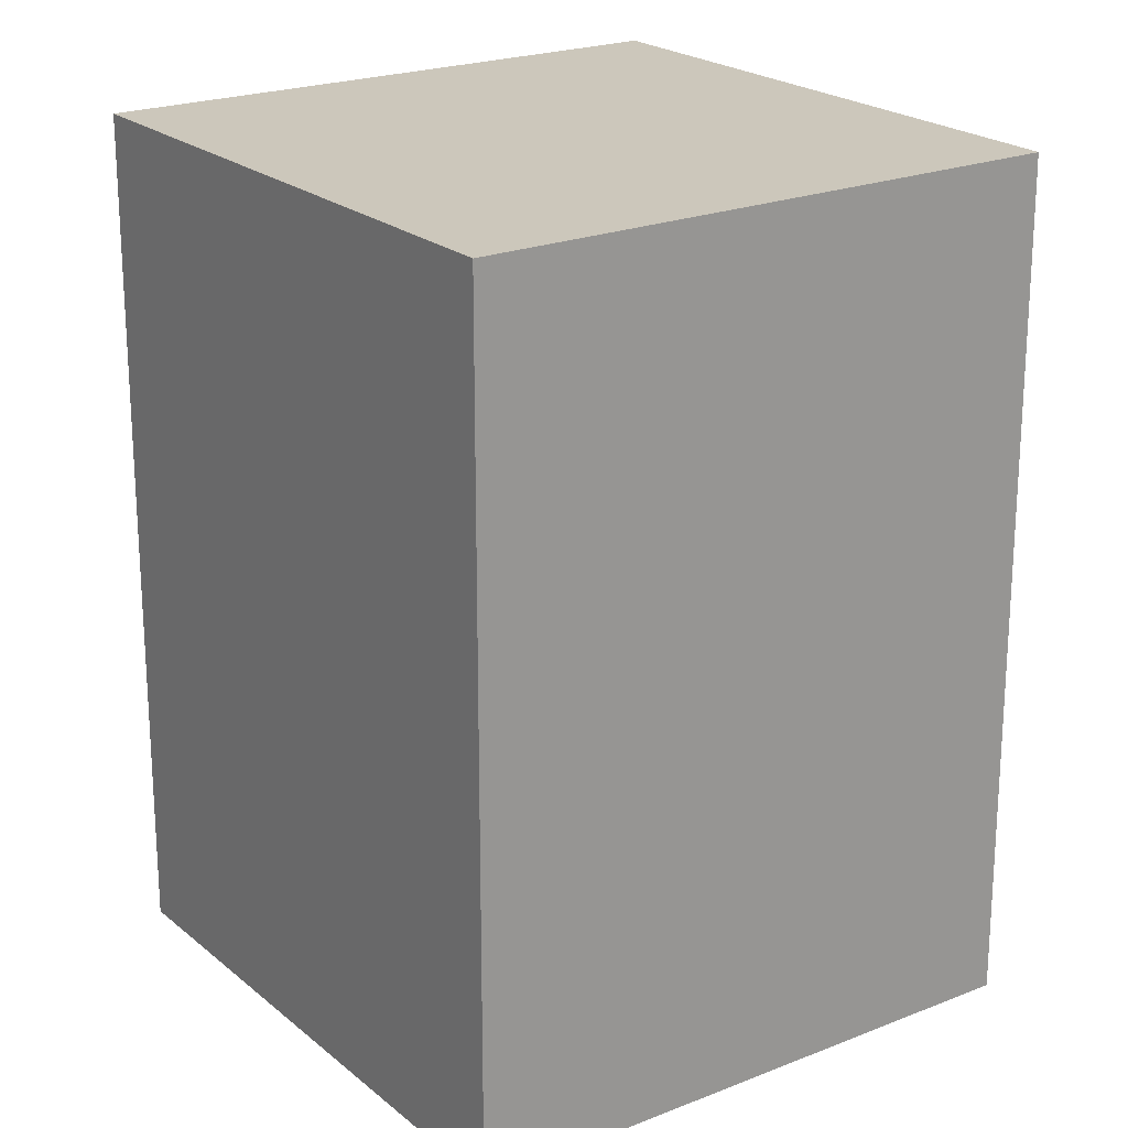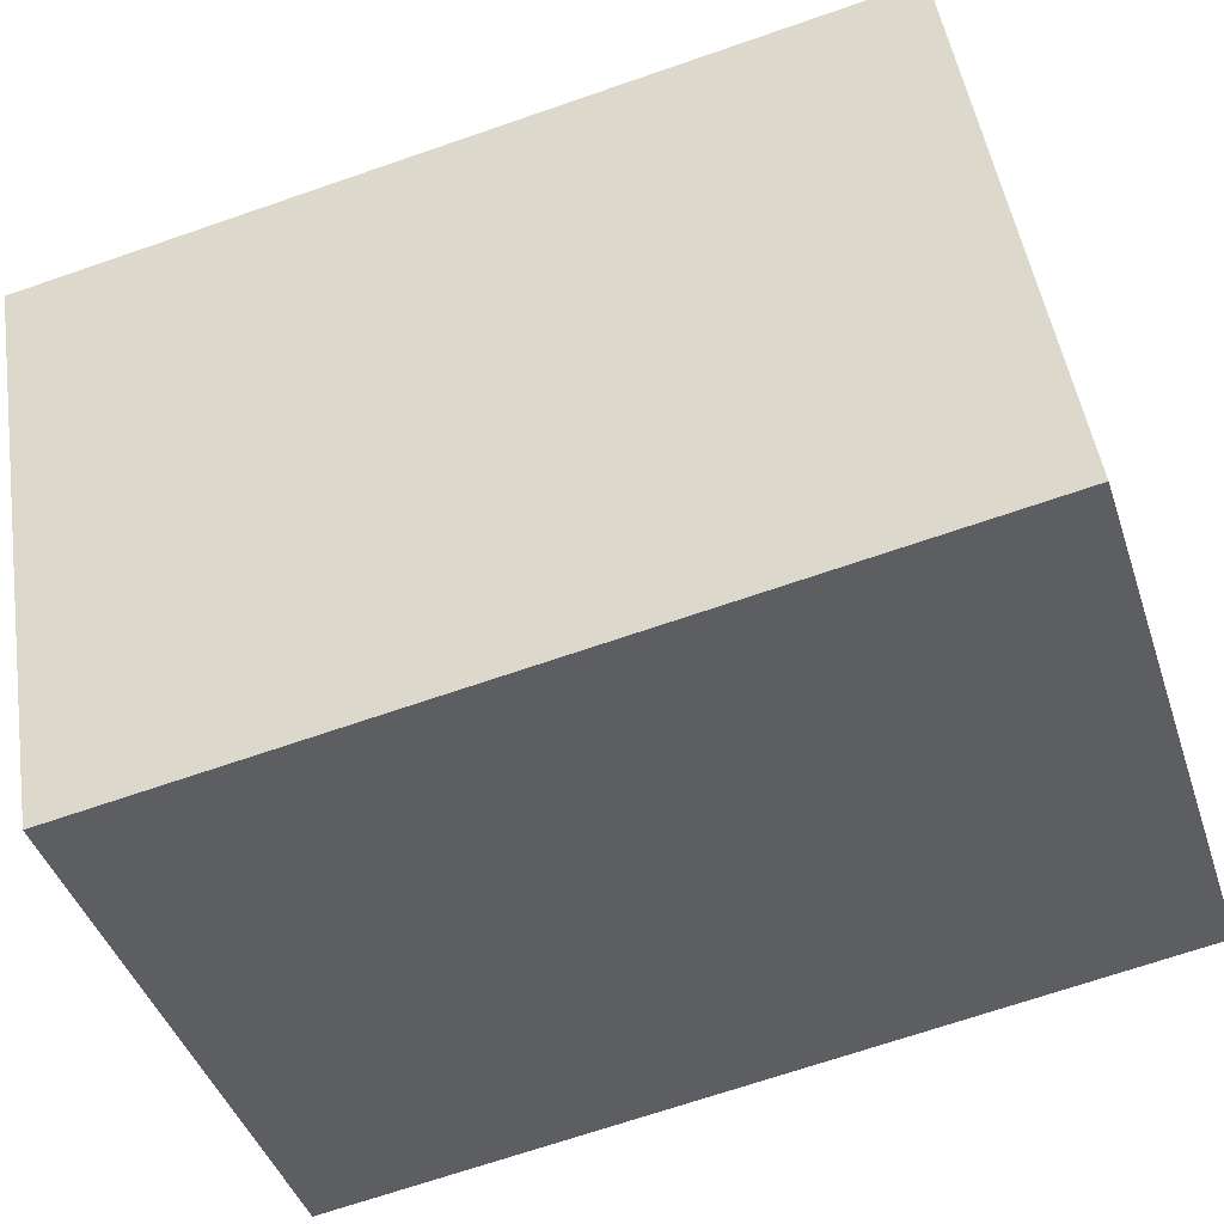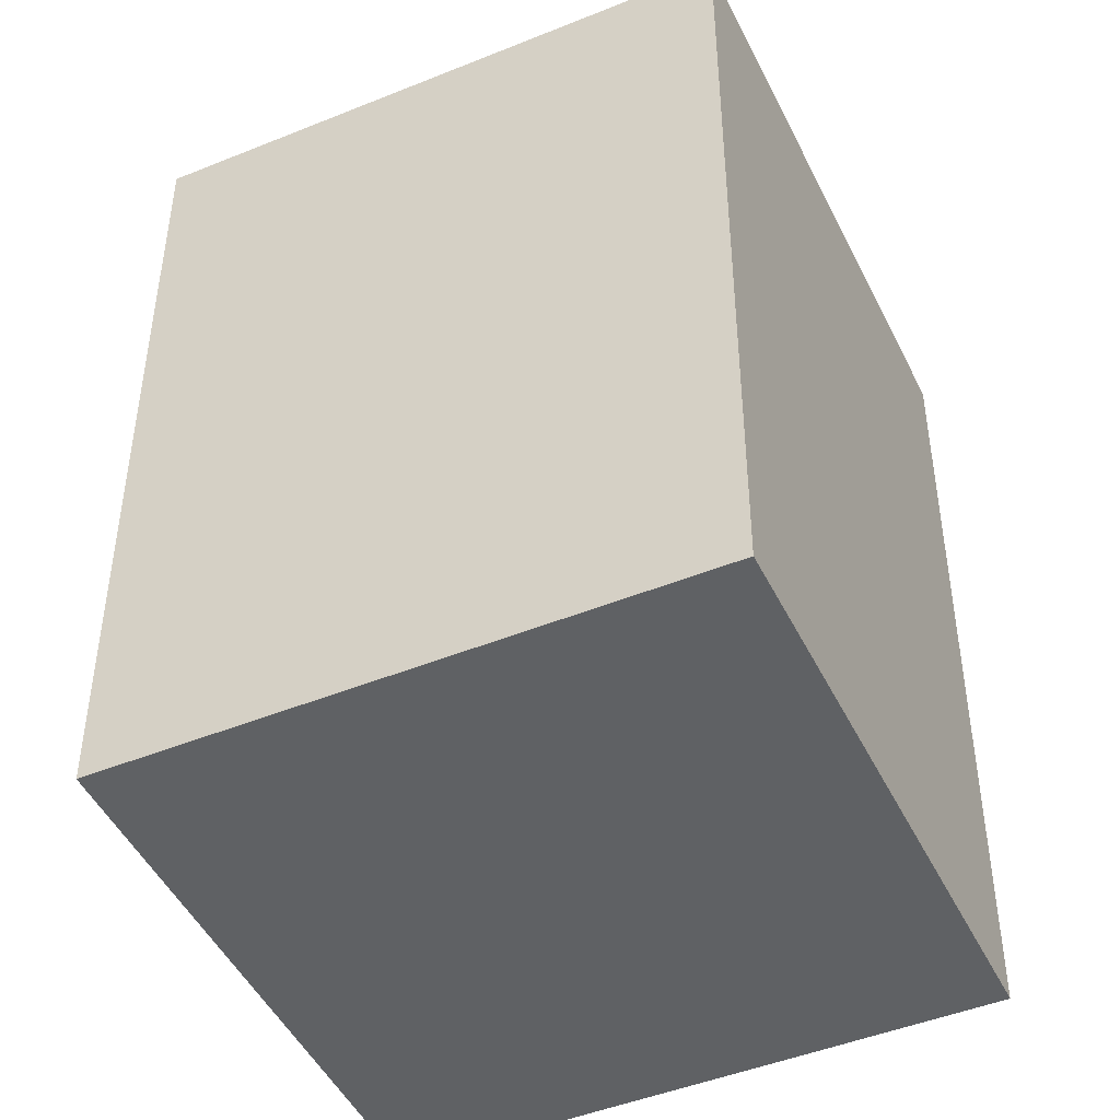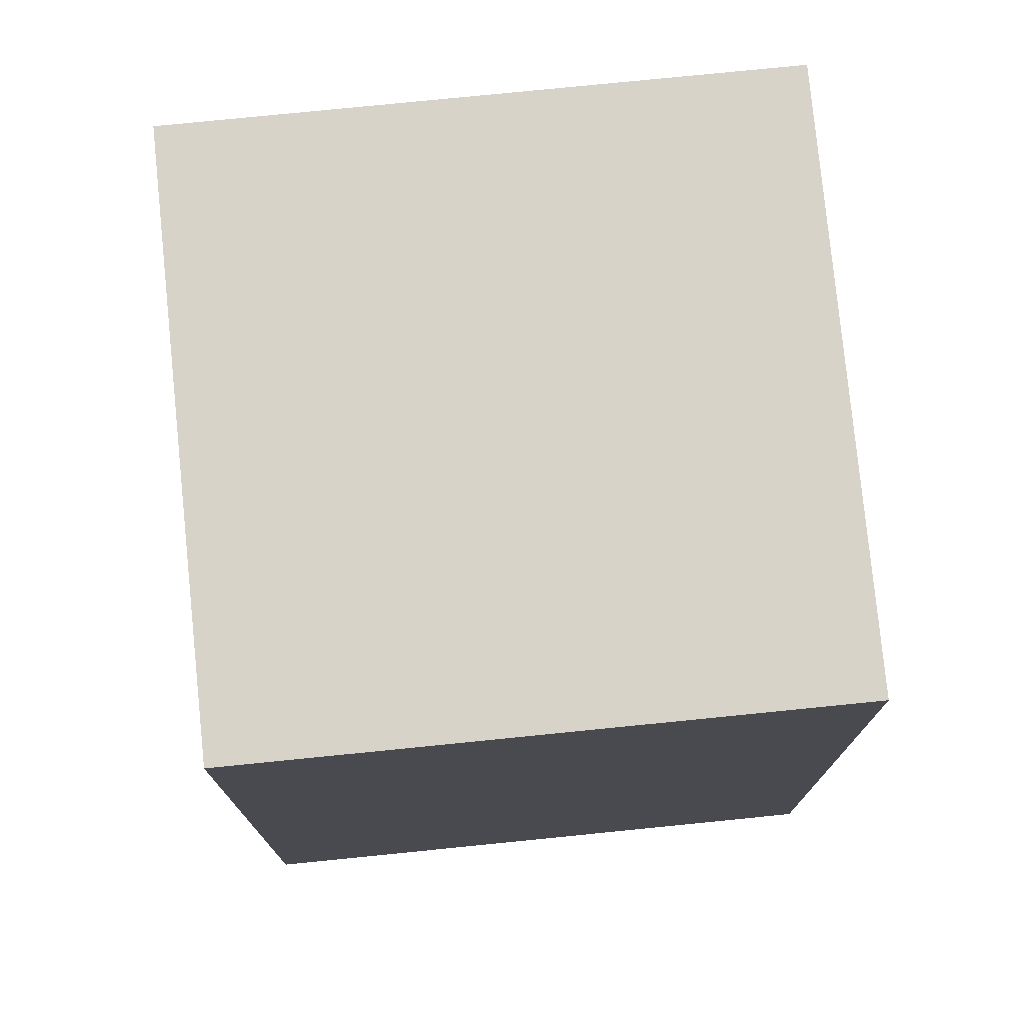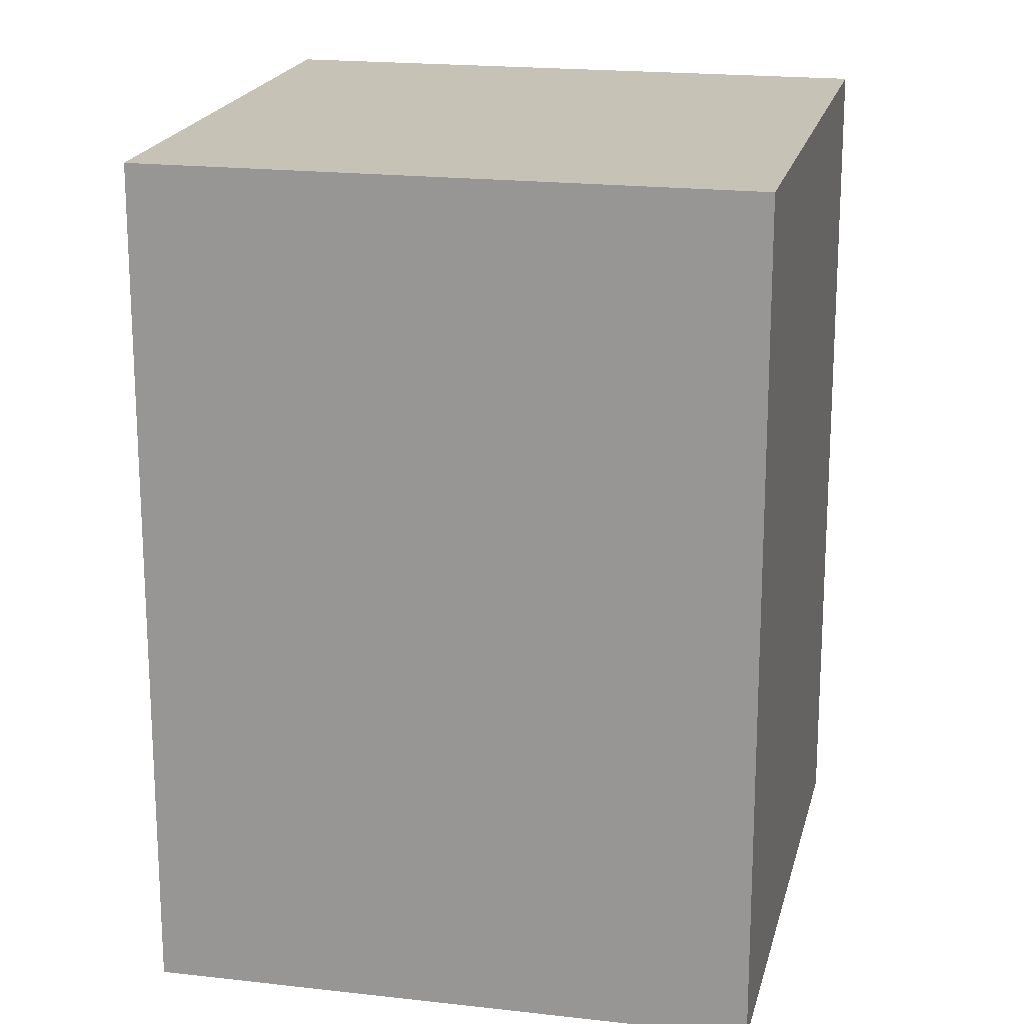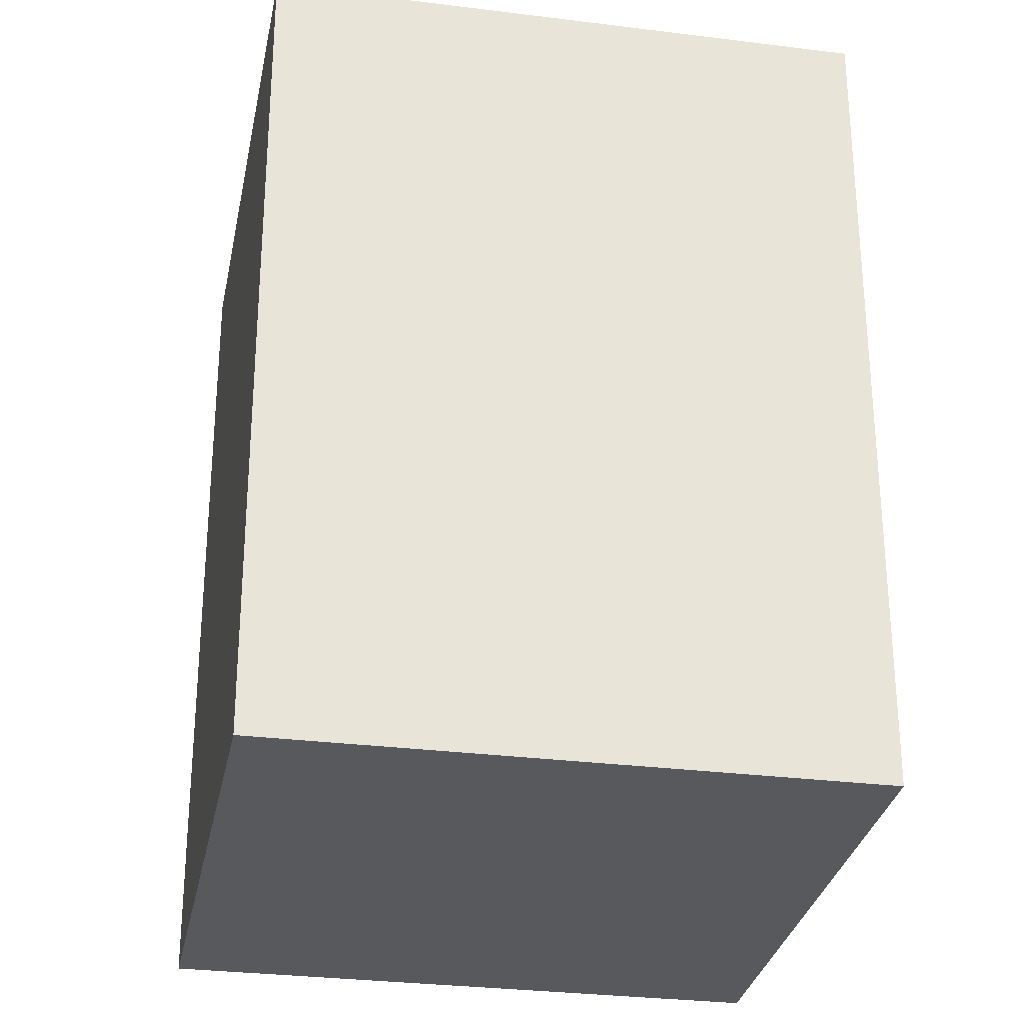
<metadata>
{"format":"obj","ext":"obj","renderer":"f3d","projection":"perspective","resolution":1024,"background":"white","views":[{"elev":21.7,"azim":-7.7,"up":"+Y"},{"elev":-68.6,"azim":109.1,"up":"+Z"},{"elev":-46.7,"azim":142.1,"up":"+Y"},{"elev":76.6,"azim":111.6,"up":"+Y"},{"elev":19.1,"azim":129.7,"up":"+Y"},{"elev":-29.6,"azim":106.8,"up":"+Y"}]}
</metadata>
<code>
v  1.196 3.593 2.313
v  2.286 3.593 -1.162
v  0 3.593 2.2e-16
v  3.467 3.593 1.123
v  0 0 0
v  1.196 -1.416e-16 2.313
v  3.467 -6.876e-17 1.123
v  2.286 7.115e-17 -1.162
g defaultobject
f 1 2 3
f 2 1 4
f 5 1 3
f 1 5 6
f 6 4 1
f 4 6 7
f 7 2 4
f 2 7 8
f 8 3 2
f 3 8 5
f 8 6 5
f 6 8 7

</code>
